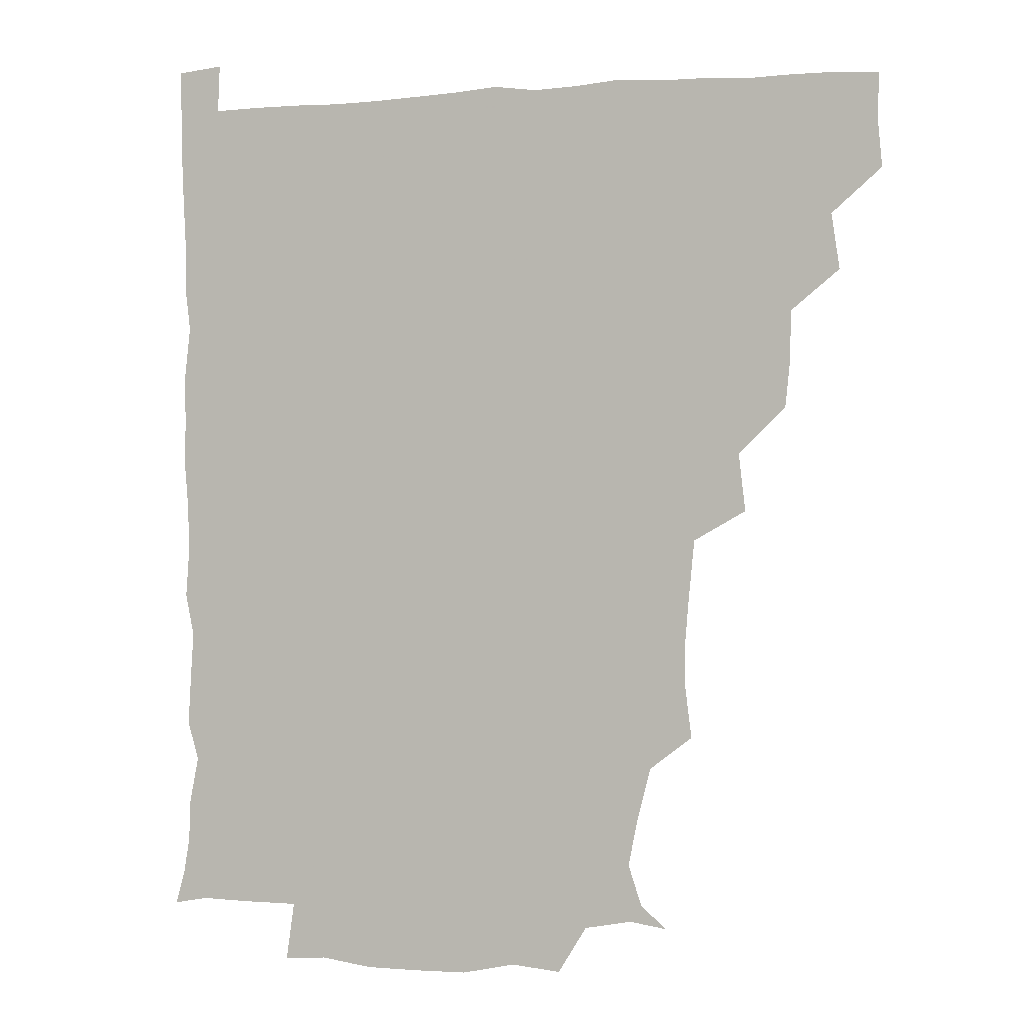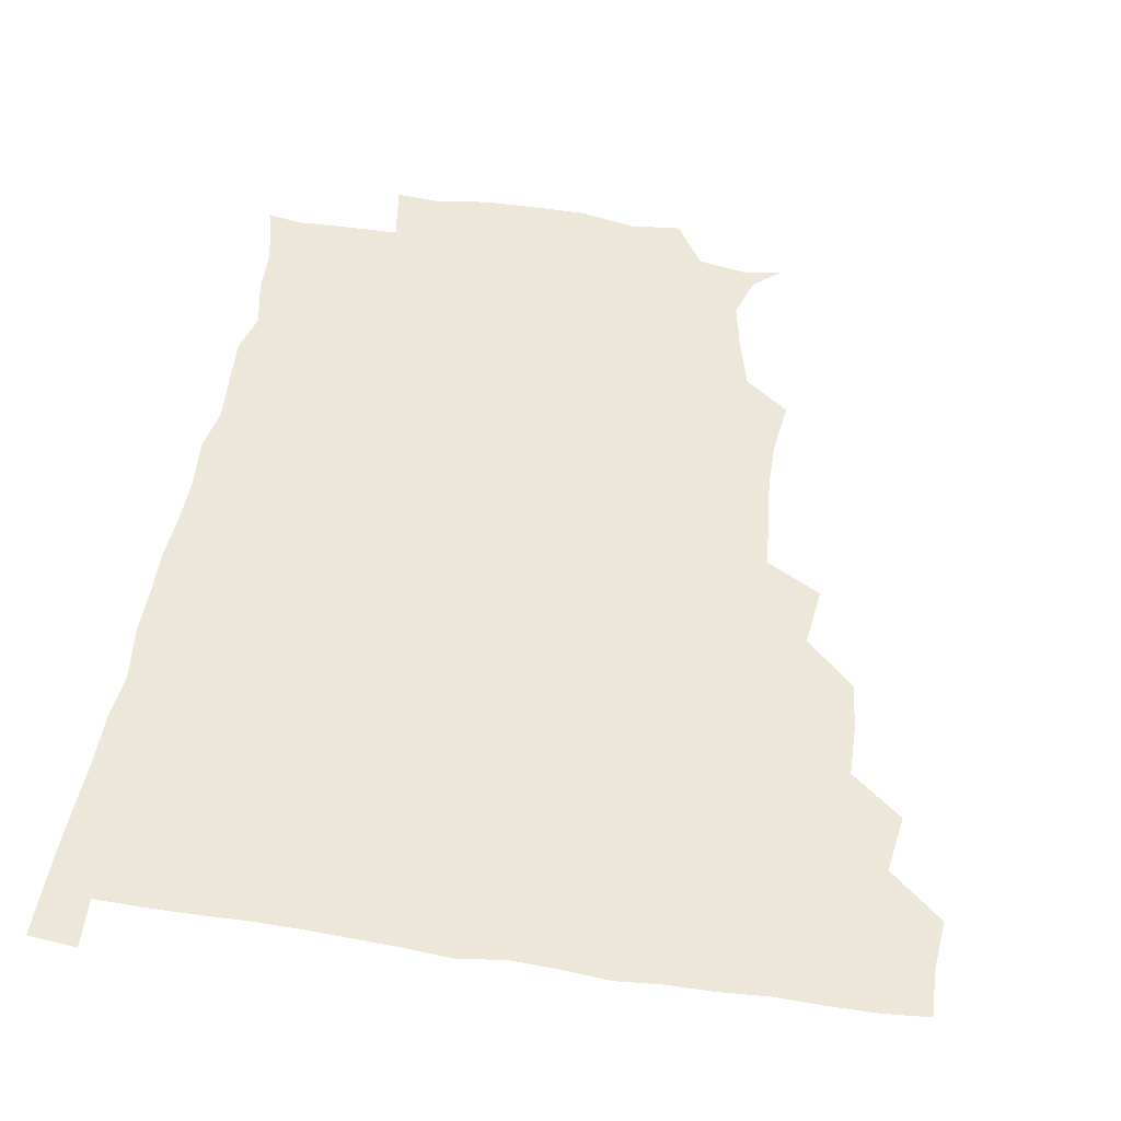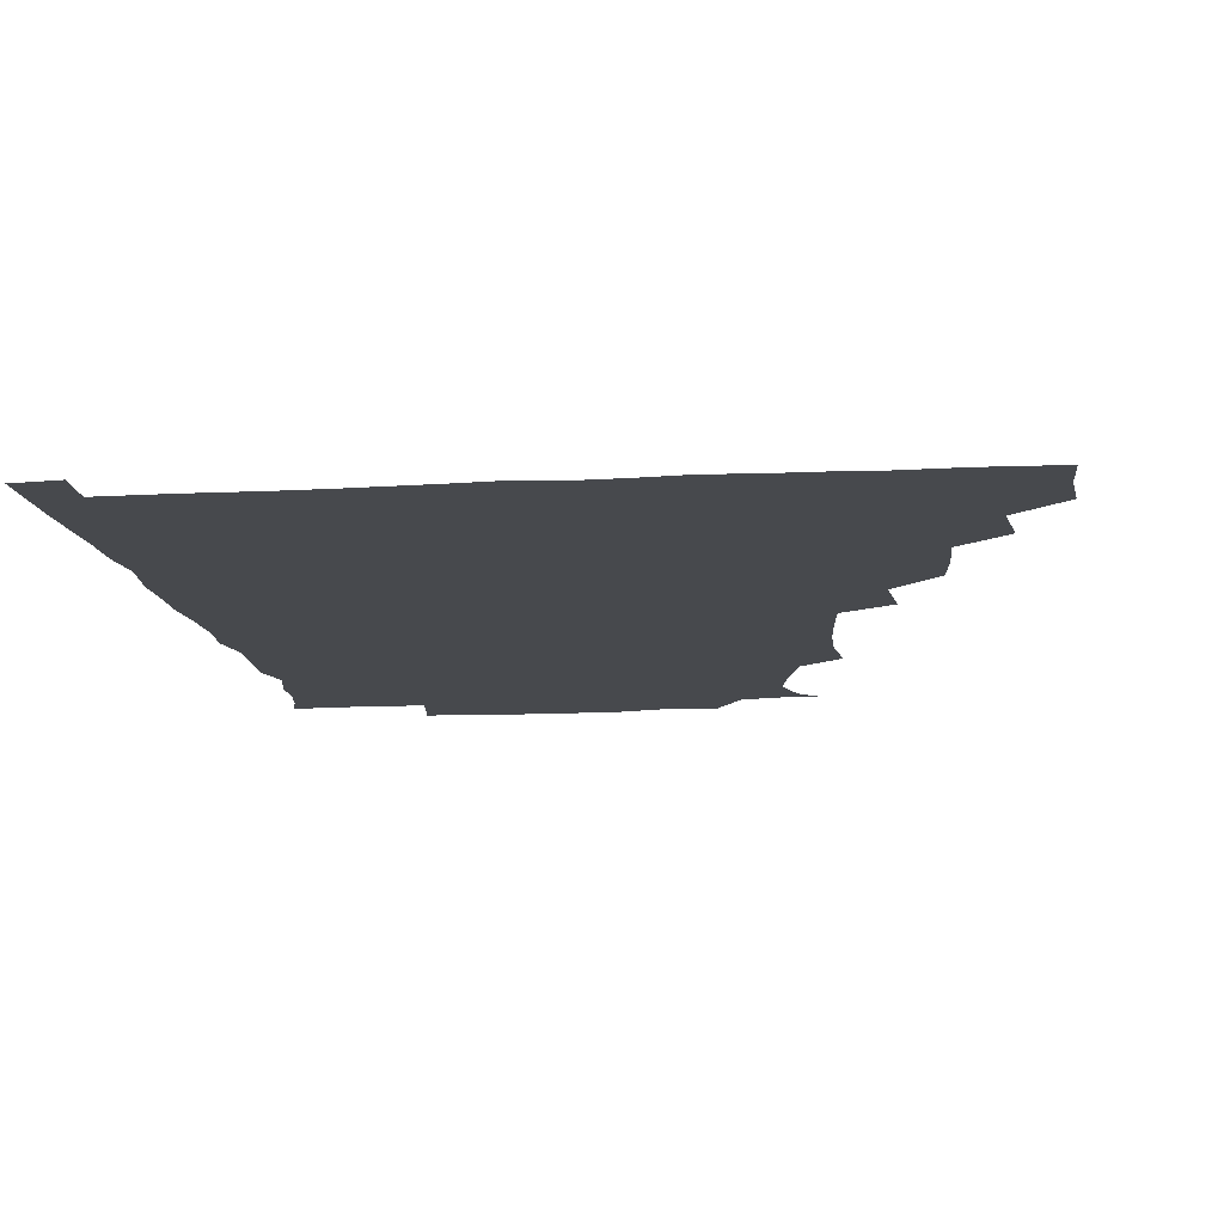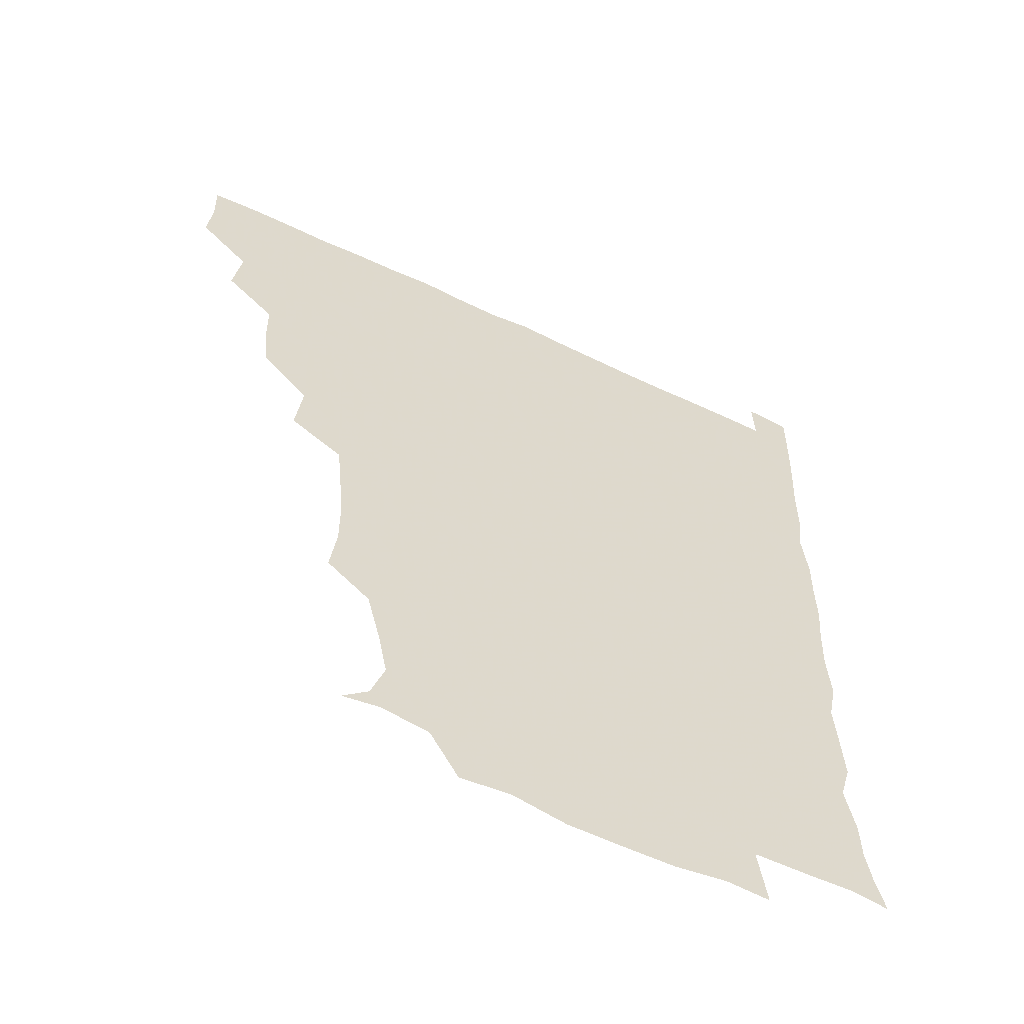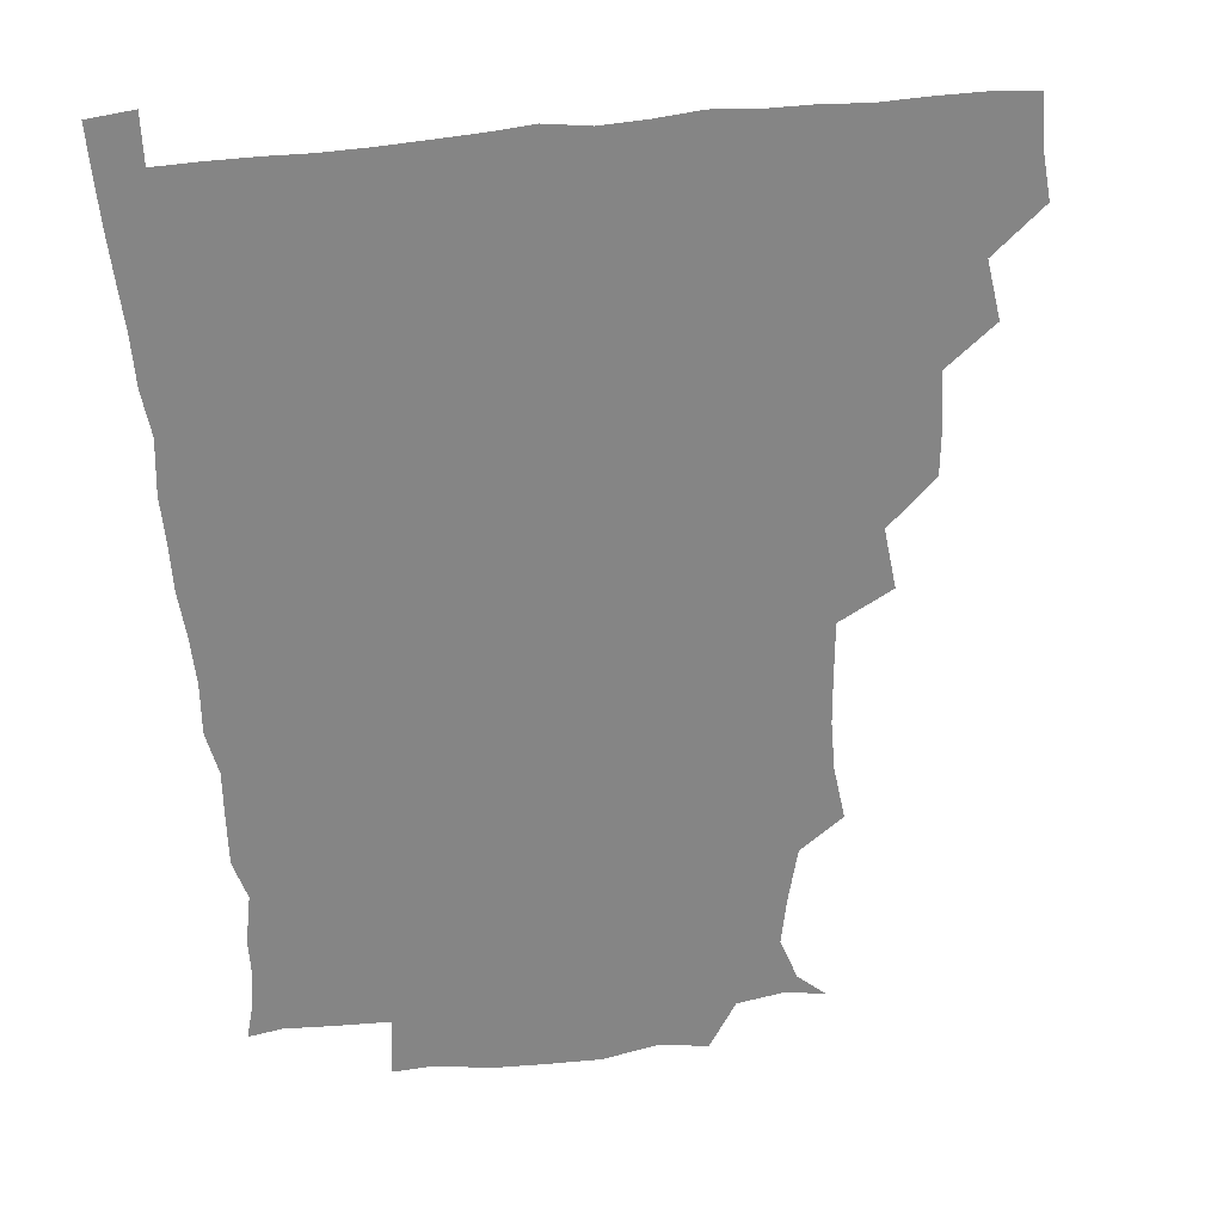
<metadata>
{"format":"obj","ext":"obj","renderer":"f3d","projection":"perspective","resolution":1024,"background":"white","views":[{"elev":-0.0,"azim":-162.1,"up":"+Y"},{"elev":50.2,"azim":-170.8,"up":"+Z"},{"elev":-12.4,"azim":-173.0,"up":"+Z"},{"elev":-58.7,"azim":-26.0,"up":"+Y"},{"elev":-61.7,"azim":-174.9,"up":"+Z"}]}
</metadata>
<code>
v 435.4 404.4 0
v 436.9 420.7 0
v 436.5 435.8 0
v 449.6 371.1 0
v 452.3 389.8 0
v 451.3 405.3 0
v 452 420.7 0
v 451.2 436.8 0
v 467.8 325.4 0
v 466.2 341 0
v 465.9 357.8 0
v 467.8 376.6 0
v 467.3 391.2 0
v 466.9 406 0
v 466.7 420.7 0
v 466.1 436.8 0
v 481.5 290.6 0
v 483.7 310 0
v 483.1 330.9 0
v 482.4 346.1 0
v 482.7 362.2 0
v 482.3 376.8 0
v 482 391.4 0
v 481.8 406 0
v 481.5 420.7 0
v 481.3 436.3 0
v 500.1 213.6 0
v 502.2 230.8 0
v 502.2 246.9 0
v 501 261.1 0
v 499.1 280.6 0
v 497.9 299 0
v 497.6 315.1 0
v 496.2 329.7 0
v 496.5 345.4 0
v 497 361.9 0
v 497.1 376.8 0
v 496.8 391.3 0
v 496.7 405.8 0
v 496.5 420.1 0
v 496.3 437.3 0
v 508.9 148.2 0
v 517.6 155.7 0
v 522.1 169.3 0
v 519.1 184.5 0
v 514.5 202.6 0
v 516 223.1 0
v 515.4 239.2 0
v 514.7 254.1 0
v 513.6 269.7 0
v 512.9 286.3 0
v 512.9 302.3 0
v 513.3 318.7 0
v 513 333 0
v 511.9 346.9 0
v 512.4 362.6 0
v 511.9 376.7 0
v 511.5 391.2 0
v 511.3 405.9 0
v 511.2 420.4 0
v 511.1 437.3 0
v 521.4 150.1 0
v 530 160.8 0
v 532 177.7 0
v 529.6 193.9 0
v 528.2 209 0
v 530.1 228.5 0
v 528.4 241.6 0
v 527.9 256.1 0
v 527.7 272.3 0
v 526.8 286.4 0
v 527.2 303.3 0
v 527.1 316.9 0
v 527.3 332.9 0
v 526.9 347.2 0
v 526.8 361.9 0
v 527.4 376.9 0
v 526.4 391.3 0
v 526.4 405.8 0
v 526 421.1 0
v 525.5 438.5 0
v 537.4 147 0
v 544.7 167.8 0
v 544.7 183.3 0
v 542.7 197 0
v 543.2 213.6 0
v 543.8 230 0
v 542.7 243.3 0
v 542.9 258.9 0
v 541.9 272 0
v 541.7 287.2 0
v 541.3 301 0
v 541.9 318 0
v 542 332.7 0
v 541.6 347 0
v 541.4 361.4 0
v 541.9 376.7 0
v 541.7 391 0
v 541.8 405.3 0
v 541.3 420.5 0
v 540.4 437.2 0
v 547 131.3 0
v 555.6 152.6 0
v 558.2 168.4 0
v 557.6 185.2 0
v 557.5 199.1 0
v 557.5 214 0
v 557.9 229 0
v 556.9 243.3 0
v 556.8 258.3 0
v 556.8 273.1 0
v 556.3 287.5 0
v 557.3 303.9 0
v 556.3 316.7 0
v 556.9 333.5 0
v 556.4 346.9 0
v 556.9 362.2 0
v 556.6 376.5 0
v 556.2 391 0
v 556.4 405.4 0
v 556.3 420 0
v 555.6 436.5 0
v 563.9 132.8 0
v 571.4 153.1 0
v 572.4 170.2 0
v 572.2 183.7 0
v 571.8 198.8 0
v 570.3 215.5 0
v 573.3 230.7 0
v 571.4 243.3 0
v 571.6 258.8 0
v 571.5 272.6 0
v 571.2 287.1 0
v 571.4 303.9 0
v 571.8 318.6 0
v 571.5 332.7 0
v 571.3 347.1 0
v 571.8 362.6 0
v 571.3 376.5 0
v 571.5 391 0
v 571.2 405.7 0
v 570.9 420.3 0
v 570.1 438.5 0
v 581.7 129 0
v 586.2 153.6 0
v 586.2 169.4 0
v 586.7 184.2 0
v 586.9 200.1 0
v 585.4 212.5 0
v 585 232.7 0
v 586.3 244.6 0
v 586.7 258.3 0
v 586.4 273.4 0
v 586.2 287.8 0
v 586.1 303.7 0
v 586.2 318.7 0
v 586.4 332.6 0
v 586.2 346.7 0
v 586.3 362.1 0
v 586.3 376.5 0
v 586.3 391.1 0
v 586.4 405.4 0
v 585.7 421.1 0
v 584.7 437.4 0
v 600 128.7 0
v 600.8 153.2 0
v 600.5 169.4 0
v 601.1 185.1 0
v 601.2 200 0
v 602.4 212.6 0
v 601.1 226.5 0
v 600.9 240.9 0
v 600.3 258.7 0
v 600.9 273.9 0
v 600.9 288.3 0
v 600.8 303.8 0
v 601.1 317.3 0
v 601 333.2 0
v 601.2 347.3 0
v 601.3 362.2 0
v 601.4 376.7 0
v 601.2 391.2 0
v 601.1 406 0
v 600.6 421.2 0
v 599.4 436.7 0
v 617.4 128.7 0
v 615.3 153.1 0
v 615.7 168.4 0
v 615 184.6 0
v 615.2 199.2 0
v 616.3 215 0
v 615.4 229.4 0
v 615.6 245.4 0
v 615.6 258.8 0
v 615.1 274.3 0
v 615.5 288.7 0
v 615.4 303.1 0
v 615.9 318.6 0
v 615.7 332.7 0
v 615.9 348 0
v 616 362.6 0
v 616.2 376.8 0
v 616.6 391.4 0
v 616.8 405.6 0
v 616 420.8 0
v 614.7 436 0
v 634.7 131.1 0
v 631 151 0
v 629.7 169.2 0
v 629.9 183.8 0
v 629.3 199.6 0
v 629.7 215.8 0
v 629.6 230.4 0
v 629.6 244.3 0
v 630.2 259.8 0
v 630.1 273.3 0
v 629.9 288.5 0
v 630.1 302.2 0
v 629.6 320.1 0
v 630.2 333.3 0
v 630.3 348.7 0
v 630.8 362.2 0
v 631.1 376.9 0
v 631.2 391.4 0
v 631.4 406 0
v 631.4 420.5 0
v 630.3 435.7 0
v 649.1 129.9 0
v 646.3 149.6 0
v 644.8 166.5 0
v 643.5 184.1 0
v 643.4 199.6 0
v 643.2 215.6 0
v 643.9 229.5 0
v 644.9 241.5 0
v 643.3 260 0
v 644.2 273.7 0
v 644 288.7 0
v 645.6 301.2 0
v 644.5 317.7 0
v 644.9 332.2 0
v 644.2 348.7 0
v 645.3 362.1 0
v 645.6 378.4 0
v 645.9 391.8 0
v 646.1 406.2 0
v 646.3 420.6 0
v 645.4 436.1 0
v 666.2 149.6 0
v 659.5 167.7 0
v 658 182.7 0
v 657.4 198.1 0
v 656.9 213.7 0
v 657.2 229.2 0
v 658 242.9 0
v 658.3 257.2 0
v 658.1 272.9 0
v 658.8 286.7 0
v 658.6 303.2 0
v 658.7 317.7 0
v 659.9 331.1 0
v 659.7 346.5 0
v 659.8 361.6 0
v 659.5 377.9 0
v 660.2 392.1 0
v 660.8 406.3 0
v 661 421 0
v 660.7 436.1 0
v 681 150 0
v 675.2 164.8 0
v 672.3 180.2 0
v 671.5 194.8 0
v 670.6 209.7 0
v 671.3 225.4 0
v 671.2 240.3 0
v 671.7 254.8 0
v 672.5 269.9 0
v 671.7 286 0
v 672.2 301 0
v 674.2 314.3 0
v 673.1 331 0
v 672.7 346.8 0
v 673.6 361.1 0
v 674.3 376.2 0
v 675 391.1 0
v 675.4 406.4 0
v 675.8 421 0
v 676.2 435.7 0
v 675.5 451.9 0
v 692.7 147.8 0
v 689.7 158.7 0
v 687.6 171.2 0
v 687.4 183.9 0
v 684.2 200.5 0
v 687.9 213.5 0
v 687.1 229.1 0
v 686 245.7 0
v 688.9 259.9 0
v 687.7 276.6 0
v 688.2 292.7 0
v 689.4 307.8 0
v 689.1 323.5 0
v 689.4 338.8 0
v 687.4 356.9 0
v 689.2 372.1 0
v 689.2 389.3 0
v 690 405.4 0
v 690.6 420.7 0
v 690.8 435.8 0
v 690.9 450.3 0
f 5 6 1
f 1 6 2
f 6 7 2
f 2 7 3
f 7 8 3
f 11 12 4
f 4 12 5
f 12 13 5
f 5 13 6
f 13 14 6
f 6 14 7
f 14 15 7
f 7 15 8
f 15 16 8
f 18 19 9
f 9 19 10
f 19 20 10
f 10 20 11
f 20 21 11
f 11 21 12
f 21 22 12
f 12 22 13
f 22 23 13
f 13 23 14
f 23 24 14
f 14 24 15
f 24 25 15
f 15 25 16
f 25 26 16
f 31 32 17
f 17 32 18
f 32 33 18
f 18 33 19
f 33 34 19
f 19 34 20
f 34 35 20
f 20 35 21
f 35 36 21
f 21 36 22
f 36 37 22
f 22 37 23
f 37 38 23
f 23 38 24
f 38 39 24
f 24 39 25
f 39 40 25
f 25 40 26
f 40 41 26
f 46 47 27
f 27 47 28
f 47 48 28
f 28 48 29
f 48 49 29
f 29 49 30
f 49 50 30
f 30 50 31
f 50 51 31
f 31 51 32
f 51 52 32
f 32 52 33
f 52 53 33
f 33 53 34
f 53 54 34
f 34 54 35
f 54 55 35
f 35 55 36
f 55 56 36
f 36 56 37
f 56 57 37
f 37 57 38
f 57 58 38
f 38 58 39
f 58 59 39
f 39 59 40
f 59 60 40
f 40 60 41
f 60 61 41
f 42 62 43
f 62 63 43
f 43 63 44
f 63 64 44
f 44 64 45
f 64 65 45
f 45 65 46
f 65 66 46
f 46 66 47
f 66 67 47
f 47 67 48
f 67 68 48
f 48 68 49
f 68 69 49
f 49 69 50
f 69 70 50
f 50 70 51
f 70 71 51
f 51 71 52
f 71 72 52
f 52 72 53
f 72 73 53
f 53 73 54
f 73 74 54
f 54 74 55
f 74 75 55
f 55 75 56
f 75 76 56
f 56 76 57
f 76 77 57
f 57 77 58
f 77 78 58
f 58 78 59
f 78 79 59
f 59 79 60
f 79 80 60
f 60 80 61
f 80 81 61
f 62 82 63
f 82 83 63
f 63 83 64
f 83 84 64
f 64 84 65
f 84 85 65
f 65 85 66
f 85 86 66
f 66 86 67
f 86 87 67
f 67 87 68
f 87 88 68
f 68 88 69
f 88 89 69
f 69 89 70
f 89 90 70
f 70 90 71
f 90 91 71
f 71 91 72
f 91 92 72
f 72 92 73
f 92 93 73
f 73 93 74
f 93 94 74
f 74 94 75
f 94 95 75
f 75 95 76
f 95 96 76
f 76 96 77
f 96 97 77
f 77 97 78
f 97 98 78
f 78 98 79
f 98 99 79
f 79 99 80
f 99 100 80
f 80 100 81
f 100 101 81
f 102 103 82
f 82 103 83
f 103 104 83
f 83 104 84
f 104 105 84
f 84 105 85
f 105 106 85
f 85 106 86
f 106 107 86
f 86 107 87
f 107 108 87
f 87 108 88
f 108 109 88
f 88 109 89
f 109 110 89
f 89 110 90
f 110 111 90
f 90 111 91
f 111 112 91
f 91 112 92
f 112 113 92
f 92 113 93
f 113 114 93
f 93 114 94
f 114 115 94
f 94 115 95
f 115 116 95
f 95 116 96
f 116 117 96
f 96 117 97
f 117 118 97
f 97 118 98
f 118 119 98
f 98 119 99
f 119 120 99
f 99 120 100
f 120 121 100
f 100 121 101
f 121 122 101
f 102 123 103
f 123 124 103
f 103 124 104
f 124 125 104
f 104 125 105
f 125 126 105
f 105 126 106
f 126 127 106
f 106 127 107
f 127 128 107
f 107 128 108
f 128 129 108
f 108 129 109
f 129 130 109
f 109 130 110
f 130 131 110
f 110 131 111
f 131 132 111
f 111 132 112
f 132 133 112
f 112 133 113
f 133 134 113
f 113 134 114
f 134 135 114
f 114 135 115
f 135 136 115
f 115 136 116
f 136 137 116
f 116 137 117
f 137 138 117
f 117 138 118
f 138 139 118
f 118 139 119
f 139 140 119
f 119 140 120
f 140 141 120
f 120 141 121
f 141 142 121
f 121 142 122
f 142 143 122
f 123 144 124
f 144 145 124
f 124 145 125
f 145 146 125
f 125 146 126
f 146 147 126
f 126 147 127
f 147 148 127
f 127 148 128
f 148 149 128
f 128 149 129
f 149 150 129
f 129 150 130
f 150 151 130
f 130 151 131
f 151 152 131
f 131 152 132
f 152 153 132
f 132 153 133
f 153 154 133
f 133 154 134
f 154 155 134
f 134 155 135
f 155 156 135
f 135 156 136
f 156 157 136
f 136 157 137
f 157 158 137
f 137 158 138
f 158 159 138
f 138 159 139
f 159 160 139
f 139 160 140
f 160 161 140
f 140 161 141
f 161 162 141
f 141 162 142
f 162 163 142
f 142 163 143
f 163 164 143
f 144 165 145
f 165 166 145
f 145 166 146
f 166 167 146
f 146 167 147
f 167 168 147
f 147 168 148
f 168 169 148
f 148 169 149
f 169 170 149
f 149 170 150
f 170 171 150
f 150 171 151
f 171 172 151
f 151 172 152
f 172 173 152
f 152 173 153
f 173 174 153
f 153 174 154
f 174 175 154
f 154 175 155
f 175 176 155
f 155 176 156
f 176 177 156
f 156 177 157
f 177 178 157
f 157 178 158
f 178 179 158
f 158 179 159
f 179 180 159
f 159 180 160
f 180 181 160
f 160 181 161
f 181 182 161
f 161 182 162
f 182 183 162
f 162 183 163
f 183 184 163
f 163 184 164
f 184 185 164
f 165 186 166
f 186 187 166
f 166 187 167
f 187 188 167
f 167 188 168
f 188 189 168
f 168 189 169
f 189 190 169
f 169 190 170
f 190 191 170
f 170 191 171
f 191 192 171
f 171 192 172
f 192 193 172
f 172 193 173
f 193 194 173
f 173 194 174
f 194 195 174
f 174 195 175
f 195 196 175
f 175 196 176
f 196 197 176
f 176 197 177
f 197 198 177
f 177 198 178
f 198 199 178
f 178 199 179
f 199 200 179
f 179 200 180
f 200 201 180
f 180 201 181
f 201 202 181
f 181 202 182
f 202 203 182
f 182 203 183
f 203 204 183
f 183 204 184
f 204 205 184
f 184 205 185
f 205 206 185
f 186 207 187
f 207 208 187
f 187 208 188
f 208 209 188
f 188 209 189
f 209 210 189
f 189 210 190
f 210 211 190
f 190 211 191
f 211 212 191
f 191 212 192
f 212 213 192
f 192 213 193
f 213 214 193
f 193 214 194
f 214 215 194
f 194 215 195
f 215 216 195
f 195 216 196
f 216 217 196
f 196 217 197
f 217 218 197
f 197 218 198
f 218 219 198
f 198 219 199
f 219 220 199
f 199 220 200
f 220 221 200
f 200 221 201
f 221 222 201
f 201 222 202
f 222 223 202
f 202 223 203
f 223 224 203
f 203 224 204
f 224 225 204
f 204 225 205
f 225 226 205
f 205 226 206
f 226 227 206
f 207 228 208
f 228 229 208
f 208 229 209
f 229 230 209
f 209 230 210
f 230 231 210
f 210 231 211
f 231 232 211
f 211 232 212
f 232 233 212
f 212 233 213
f 233 234 213
f 213 234 214
f 234 235 214
f 214 235 215
f 235 236 215
f 215 236 216
f 236 237 216
f 216 237 217
f 237 238 217
f 217 238 218
f 238 239 218
f 218 239 219
f 239 240 219
f 219 240 220
f 240 241 220
f 220 241 221
f 241 242 221
f 221 242 222
f 242 243 222
f 222 243 223
f 243 244 223
f 223 244 224
f 244 245 224
f 224 245 225
f 245 246 225
f 225 246 226
f 246 247 226
f 226 247 227
f 247 248 227
f 229 249 230
f 249 250 230
f 230 250 231
f 250 251 231
f 231 251 232
f 251 252 232
f 232 252 233
f 252 253 233
f 233 253 234
f 253 254 234
f 234 254 235
f 254 255 235
f 235 255 236
f 255 256 236
f 236 256 237
f 256 257 237
f 237 257 238
f 257 258 238
f 238 258 239
f 258 259 239
f 239 259 240
f 259 260 240
f 240 260 241
f 260 261 241
f 241 261 242
f 261 262 242
f 242 262 243
f 262 263 243
f 243 263 244
f 263 264 244
f 244 264 245
f 264 265 245
f 245 265 246
f 265 266 246
f 246 266 247
f 266 267 247
f 247 267 248
f 267 268 248
f 249 269 250
f 269 270 250
f 250 270 251
f 270 271 251
f 251 271 252
f 271 272 252
f 252 272 253
f 272 273 253
f 253 273 254
f 273 274 254
f 254 274 255
f 274 275 255
f 255 275 256
f 275 276 256
f 256 276 257
f 276 277 257
f 257 277 258
f 277 278 258
f 258 278 259
f 278 279 259
f 259 279 260
f 279 280 260
f 260 280 261
f 280 281 261
f 261 281 262
f 281 282 262
f 262 282 263
f 282 283 263
f 263 283 264
f 283 284 264
f 264 284 265
f 284 285 265
f 265 285 266
f 285 286 266
f 266 286 267
f 286 287 267
f 267 287 268
f 287 288 268
f 269 290 270
f 290 291 270
f 270 291 271
f 291 292 271
f 271 292 272
f 292 293 272
f 272 293 273
f 293 294 273
f 273 294 274
f 294 295 274
f 274 295 275
f 295 296 275
f 275 296 276
f 296 297 276
f 276 297 277
f 297 298 277
f 277 298 278
f 298 299 278
f 278 299 279
f 299 300 279
f 279 300 280
f 300 301 280
f 280 301 281
f 301 302 281
f 281 302 282
f 302 303 282
f 282 303 283
f 303 304 283
f 283 304 284
f 304 305 284
f 284 305 285
f 305 306 285
f 285 306 286
f 306 307 286
f 286 307 287
f 307 308 287
f 287 308 288
f 308 309 288
f 288 309 289
f 309 310 289

</code>
